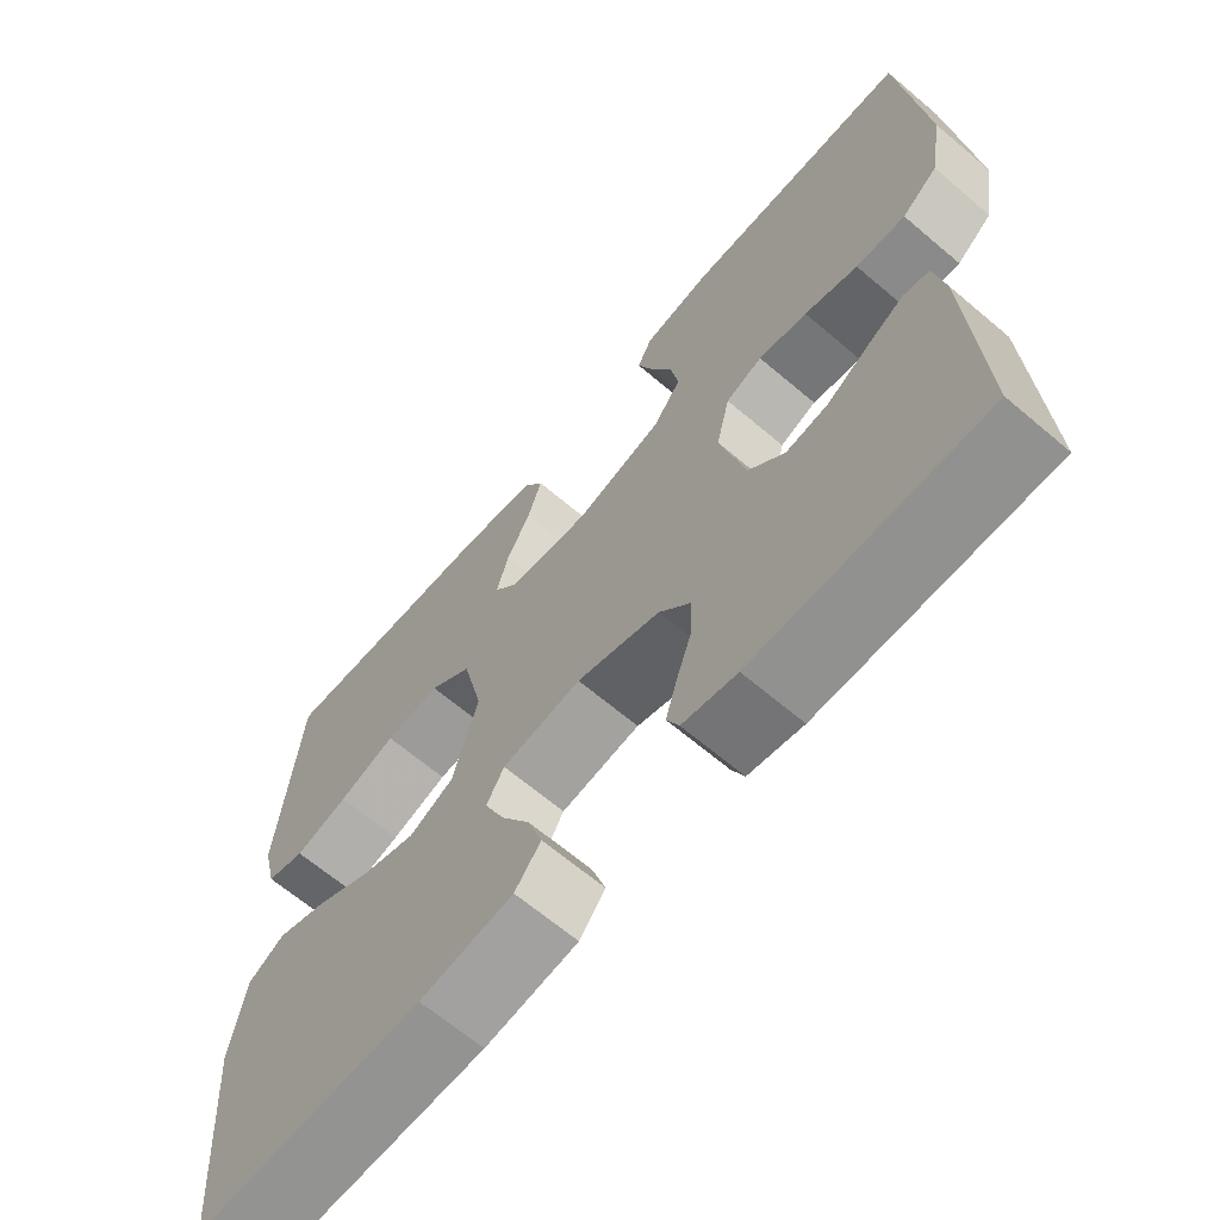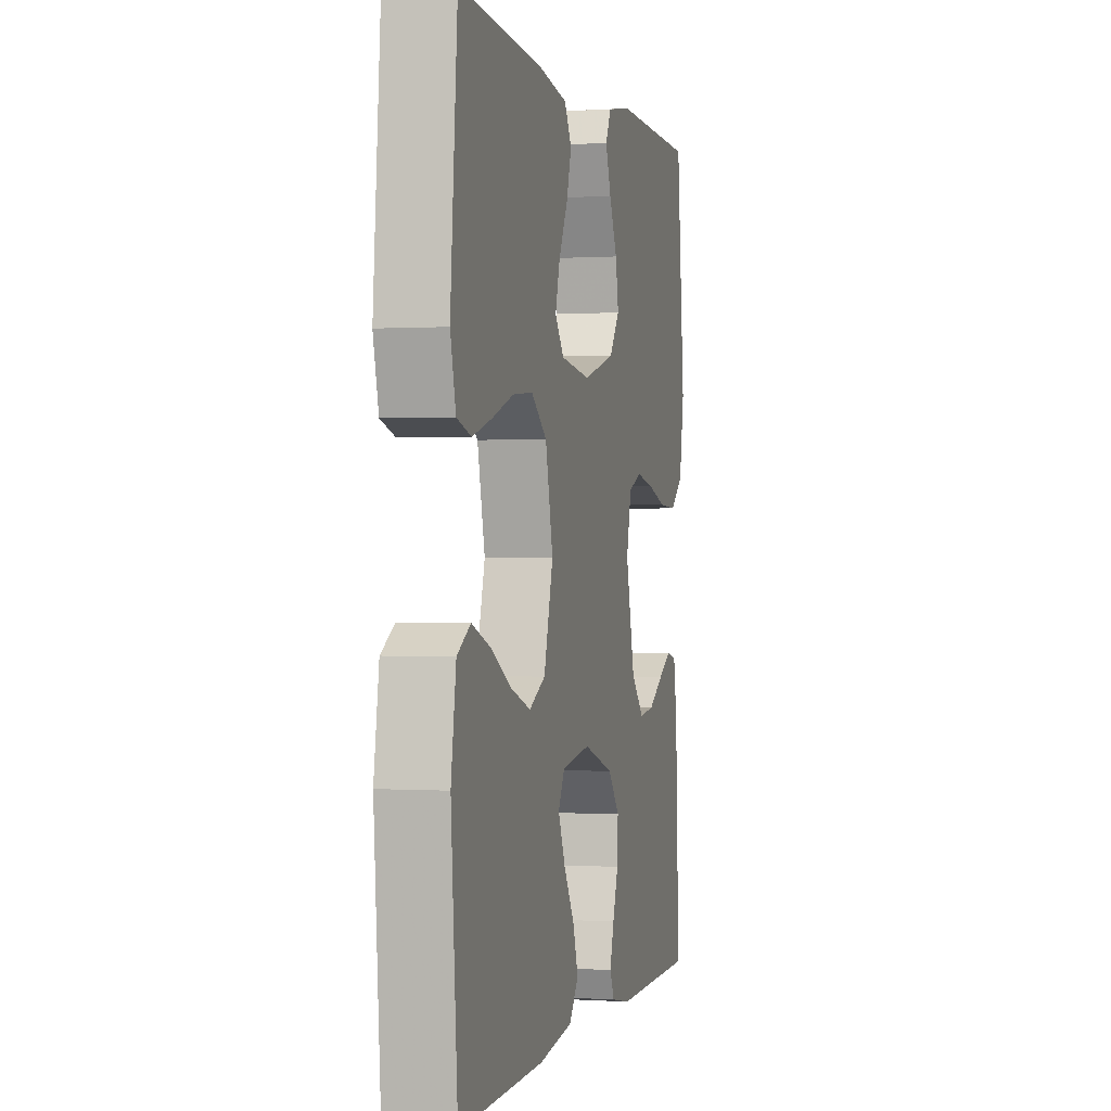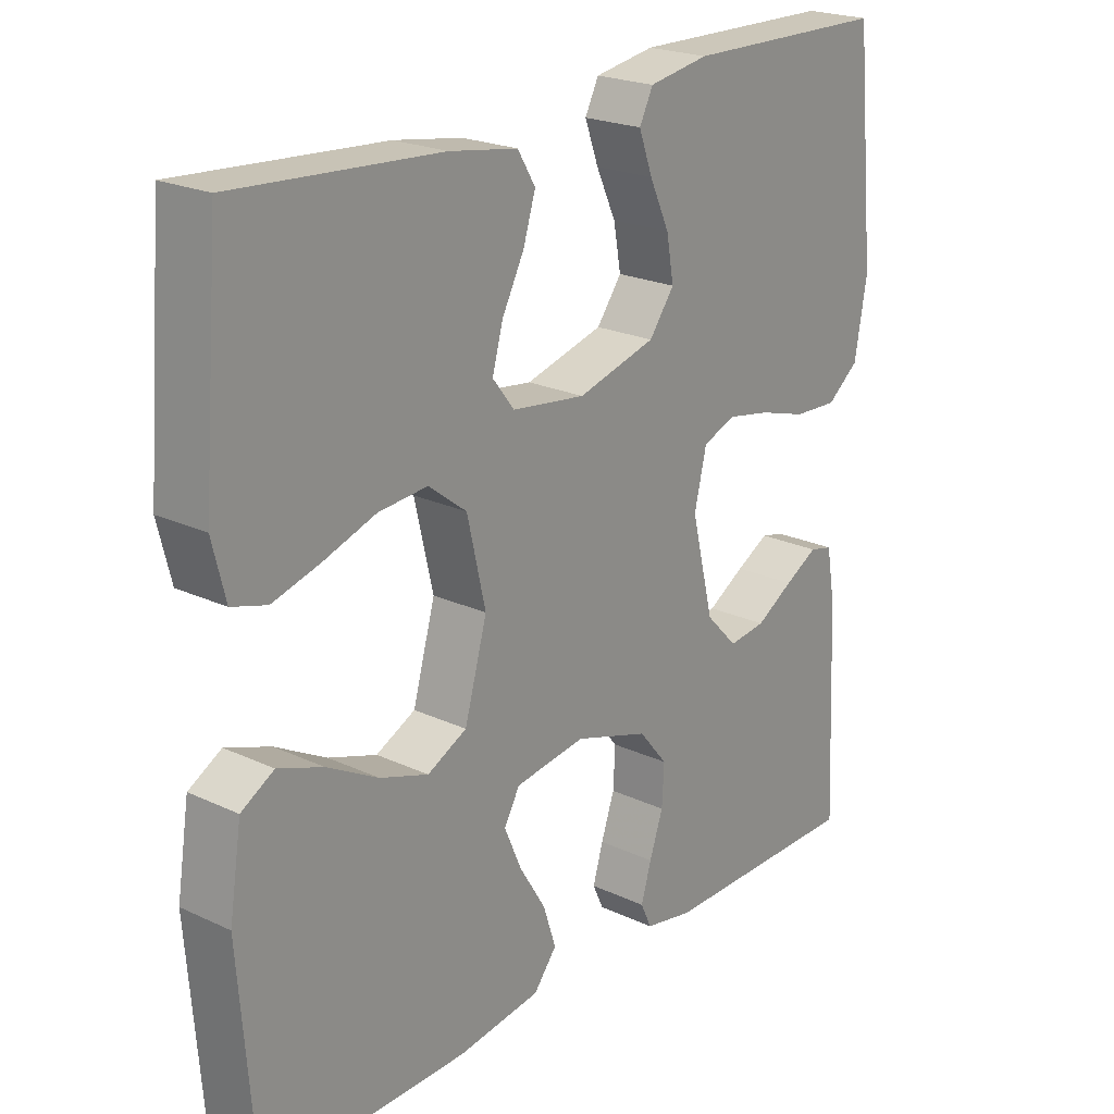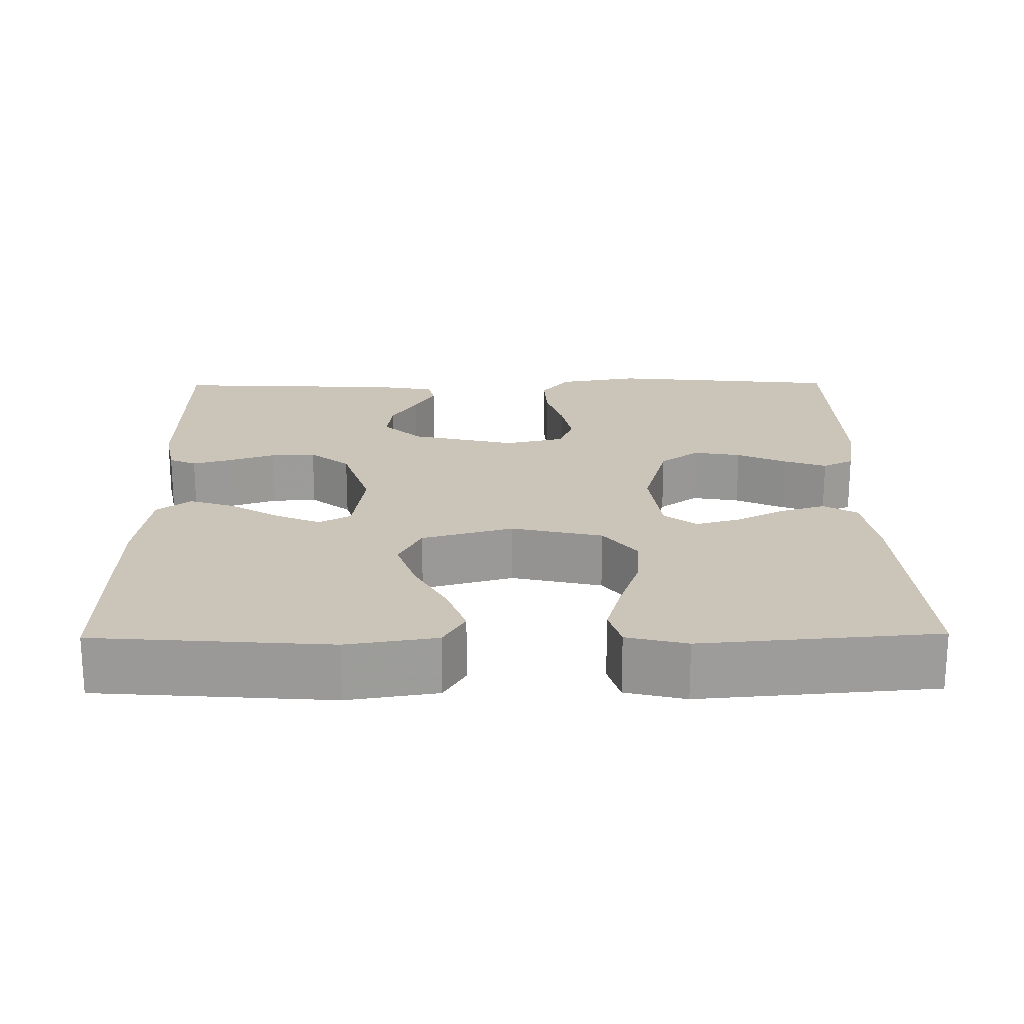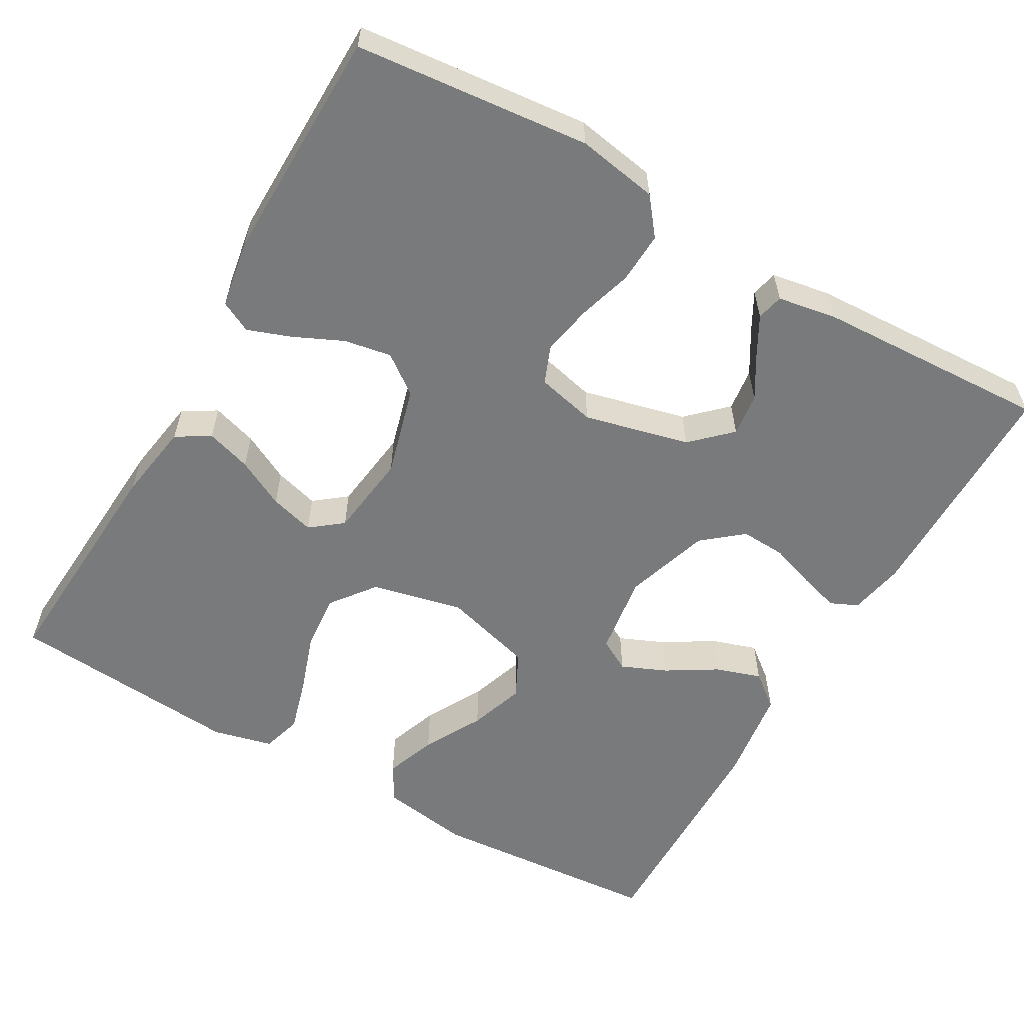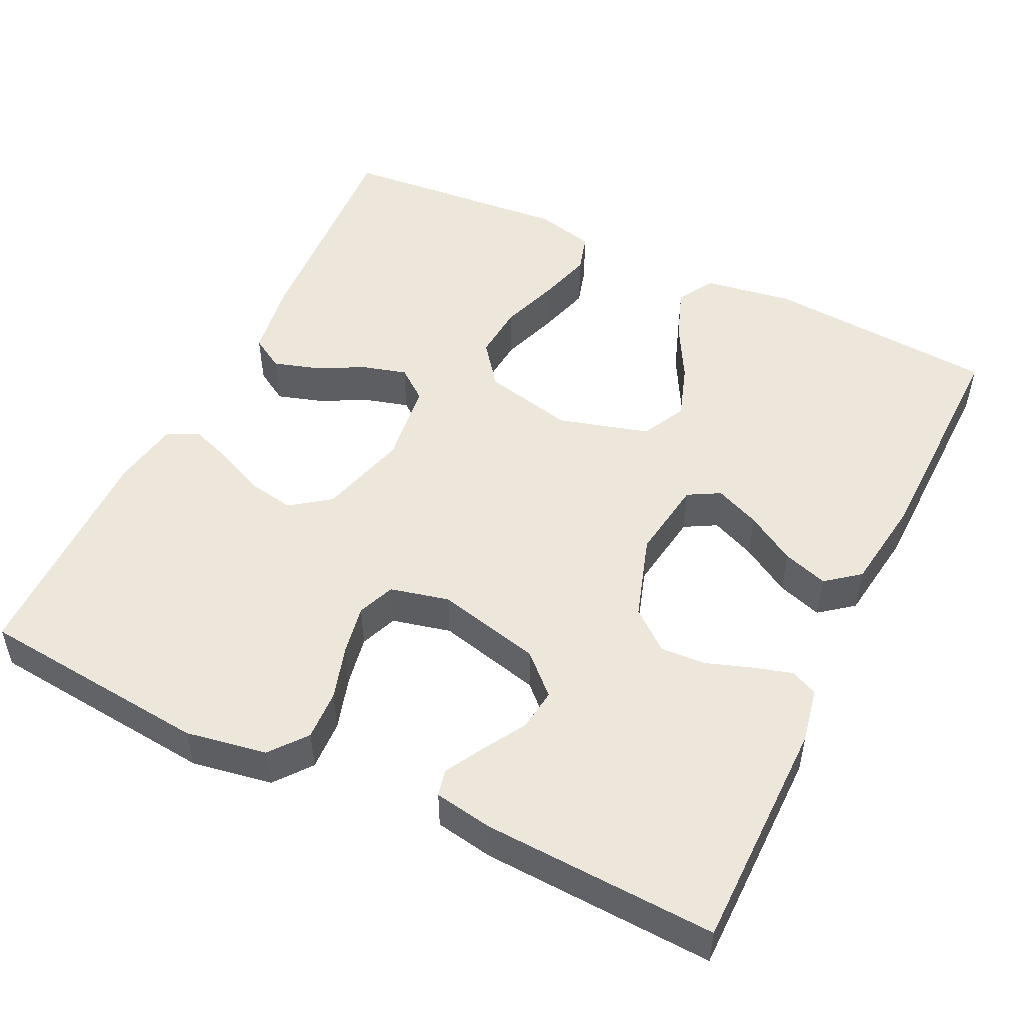
<metadata>
{"format":"obj","ext":"obj","renderer":"f3d","projection":"perspective","resolution":1024,"background":"white","views":[{"elev":-65.8,"azim":49.6,"up":"+Z"},{"elev":0.1,"azim":-76.3,"up":"+Z"},{"elev":22.1,"azim":-50.9,"up":"+Z"},{"elev":20.4,"azim":-90.7,"up":"+Y"},{"elev":-58.0,"azim":60.2,"up":"+Y"},{"elev":50.4,"azim":115.8,"up":"+Y"}]}
</metadata>
<code>
v -0.5 0.07 0.5
v -0.2 0.07 0.48
v -0.1 0.07 0.464
v -0.074 0.07 0.421
v -0.092 0.07 0.363
v -0.124 0.07 0.301
v -0.14 0.07 0.244
v -0.108 0.07 0.203
v 0 0.07 0.189
v 0.115 0.07 0.221
v 0.152 0.07 0.271
v 0.141 0.07 0.332
v 0.112 0.07 0.395
v 0.092 0.07 0.45
v 0.112 0.07 0.49
v 0.2 0.07 0.505
v 0.5 0.07 0.5
v 0.53 0.07 0.2
v 0.512 0.07 0.096
v 0.465 0.07 0.059
v 0.4 0.07 0.062
v 0.33 0.07 0.083
v 0.266 0.07 0.095
v 0.218 0.07 0.076
v 0.2 0.07 0
v 0.233 0.07 -0.135
v 0.28 0.07 -0.184
v 0.335 0.07 -0.177
v 0.39 0.07 -0.144
v 0.439 0.07 -0.117
v 0.473 0.07 -0.125
v 0.486 0.07 -0.2
v 0.5 0.07 -0.5
v 0.2 0.07 -0.501
v 0.129 0.07 -0.487
v 0.113 0.07 -0.452
v 0.128 0.07 -0.401
v 0.148 0.07 -0.343
v 0.151 0.07 -0.285
v 0.109 0.07 -0.234
v 0 0.07 -0.199
v -0.104 0.07 -0.214
v -0.127 0.07 -0.255
v -0.102 0.07 -0.313
v -0.063 0.07 -0.377
v -0.044 0.07 -0.435
v -0.078 0.07 -0.478
v -0.2 0.07 -0.495
v -0.5 0.07 -0.5
v -0.523 0.07 -0.2
v -0.505 0.07 -0.085
v -0.457 0.07 -0.057
v -0.391 0.07 -0.081
v -0.316 0.07 -0.122
v -0.245 0.07 -0.146
v -0.187 0.07 -0.117
v -0.154 0.07 0
v -0.181 0.07 0.117
v -0.237 0.07 0.16
v -0.309 0.07 0.154
v -0.385 0.07 0.128
v -0.455 0.07 0.108
v -0.506 0.07 0.123
v -0.525 0.07 0.2
v -0.5 0 0.5
v -0.2 0 0.48
v -0.1 0 0.464
v -0.074 0 0.421
v -0.092 0 0.363
v -0.124 0 0.301
v -0.14 0 0.244
v -0.108 0 0.203
v 0 0 0.189
v 0.115 0 0.221
v 0.152 0 0.271
v 0.141 0 0.332
v 0.112 0 0.395
v 0.092 0 0.45
v 0.112 0 0.49
v 0.2 0 0.505
v 0.5 0 0.5
v 0.53 0 0.2
v 0.512 0 0.096
v 0.465 0 0.059
v 0.4 0 0.062
v 0.33 0 0.083
v 0.266 0 0.095
v 0.218 0 0.076
v 0.2 0 0
v 0.233 0 -0.135
v 0.28 0 -0.184
v 0.335 0 -0.177
v 0.39 0 -0.144
v 0.439 0 -0.117
v 0.473 0 -0.125
v 0.486 0 -0.2
v 0.5 0 -0.5
v 0.2 0 -0.501
v 0.129 0 -0.487
v 0.113 0 -0.452
v 0.128 0 -0.401
v 0.148 0 -0.343
v 0.151 0 -0.285
v 0.109 0 -0.234
v 0 0 -0.199
v -0.104 0 -0.214
v -0.127 0 -0.255
v -0.102 0 -0.313
v -0.063 0 -0.377
v -0.044 0 -0.435
v -0.078 0 -0.478
v -0.2 0 -0.495
v -0.5 0 -0.5
v -0.523 0 -0.2
v -0.505 0 -0.085
v -0.457 0 -0.057
v -0.391 0 -0.081
v -0.316 0 -0.122
v -0.245 0 -0.146
v -0.187 0 -0.117
v -0.154 0 0
v -0.181 0 0.117
v -0.237 0 0.16
v -0.309 0 0.154
v -0.385 0 0.128
v -0.455 0 0.108
v -0.506 0 0.123
v -0.525 0 0.2
f 4 5 6
f 3 4 6
f 2 3 6
f 1 2 6
f 64 1 6
f 63 64 6
f 62 63 6
f 61 62 6
f 60 61 6
f 59 60 6 7
f 58 59 7 8
f 57 58 8 9
f 56 57 9 10
f 52 53 54
f 51 52 54
f 50 51 54
f 49 50 54
f 48 49 54
f 47 48 54
f 46 47 54
f 45 46 54
f 44 45 54
f 43 44 54 55
f 42 43 55 56
f 36 37 38
f 35 36 38
f 34 35 38
f 33 34 38
f 32 33 38
f 31 32 38
f 30 31 38
f 29 30 38
f 28 29 38
f 27 28 38 39
f 26 27 39 40
f 20 21 22
f 19 20 22
f 18 19 22
f 17 18 22
f 16 17 22
f 15 16 22
f 14 15 22
f 13 14 22
f 12 13 22
f 11 12 22 23
f 10 11 23 24
f 10 24 25
f 56 10 25
f 42 56 25
f 41 42 25
f 25 26 40 41
f 70 69 68
f 70 68 67
f 70 67 66
f 70 66 65
f 70 65 128
f 70 128 127
f 70 127 126
f 70 126 125
f 70 125 124
f 71 70 124 123
f 72 71 123 122
f 73 72 122 121
f 74 73 121 120
f 118 117 116
f 118 116 115
f 118 115 114
f 118 114 113
f 118 113 112
f 118 112 111
f 118 111 110
f 118 110 109
f 118 109 108
f 119 118 108 107
f 120 119 107 106
f 102 101 100
f 102 100 99
f 102 99 98
f 102 98 97
f 102 97 96
f 102 96 95
f 102 95 94
f 102 94 93
f 102 93 92
f 103 102 92 91
f 104 103 91 90
f 86 85 84
f 86 84 83
f 86 83 82
f 86 82 81
f 86 81 80
f 86 80 79
f 86 79 78
f 86 78 77
f 86 77 76
f 87 86 76 75
f 88 87 75 74
f 89 88 74
f 89 74 120
f 89 120 106
f 89 106 105
f 105 104 90 89
f 1 65 66 2
f 2 66 67 3
f 3 67 68 4
f 4 68 69 5
f 5 69 70 6
f 6 70 71 7
f 7 71 72 8
f 8 72 73 9
f 9 73 74 10
f 10 74 75 11
f 11 75 76 12
f 12 76 77 13
f 13 77 78 14
f 14 78 79 15
f 15 79 80 16
f 16 80 81 17
f 17 81 82 18
f 18 82 83 19
f 19 83 84 20
f 20 84 85 21
f 21 85 86 22
f 22 86 87 23
f 23 87 88 24
f 24 88 89 25
f 25 89 90 26
f 26 90 91 27
f 27 91 92 28
f 28 92 93 29
f 29 93 94 30
f 30 94 95 31
f 31 95 96 32
f 32 96 97 33
f 33 97 98 34
f 34 98 99 35
f 35 99 100 36
f 36 100 101 37
f 37 101 102 38
f 38 102 103 39
f 39 103 104 40
f 40 104 105 41
f 41 105 106 42
f 42 106 107 43
f 43 107 108 44
f 44 108 109 45
f 45 109 110 46
f 46 110 111 47
f 47 111 112 48
f 48 112 113 49
f 49 113 114 50
f 50 114 115 51
f 51 115 116 52
f 52 116 117 53
f 53 117 118 54
f 54 118 119 55
f 55 119 120 56
f 56 120 121 57
f 57 121 122 58
f 58 122 123 59
f 59 123 124 60
f 60 124 125 61
f 61 125 126 62
f 62 126 127 63
f 63 127 128 64
f 64 128 65 1

</code>
